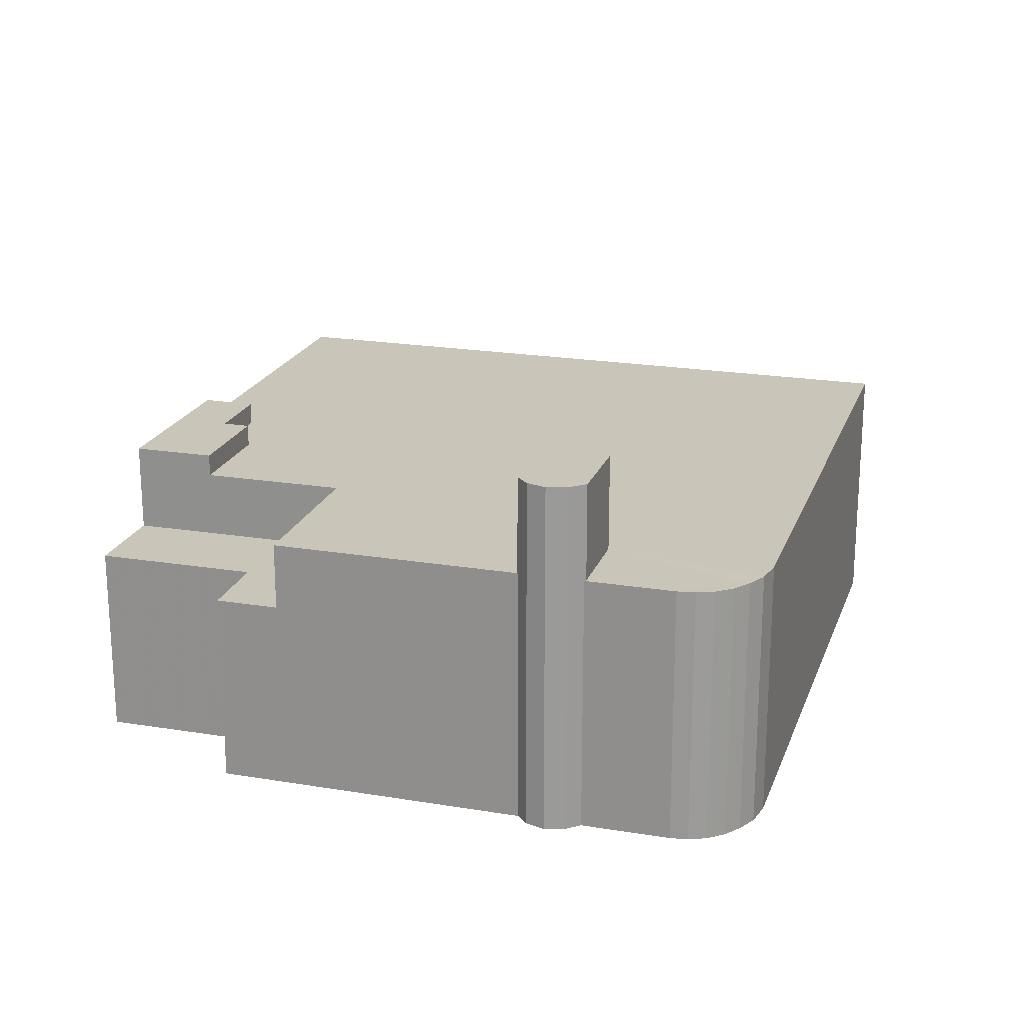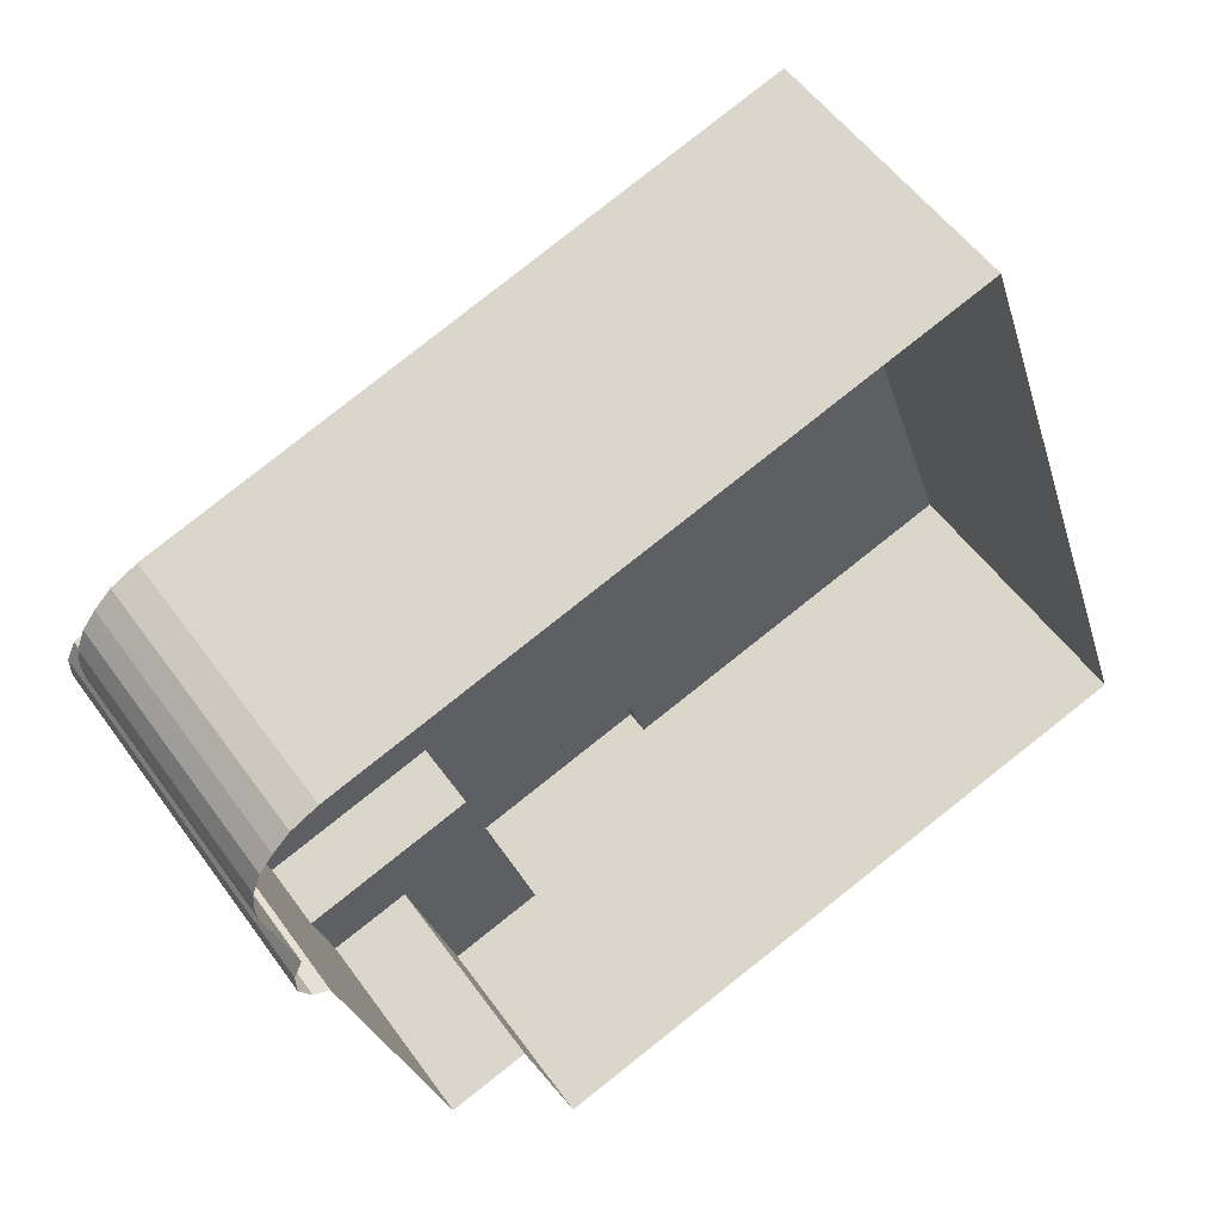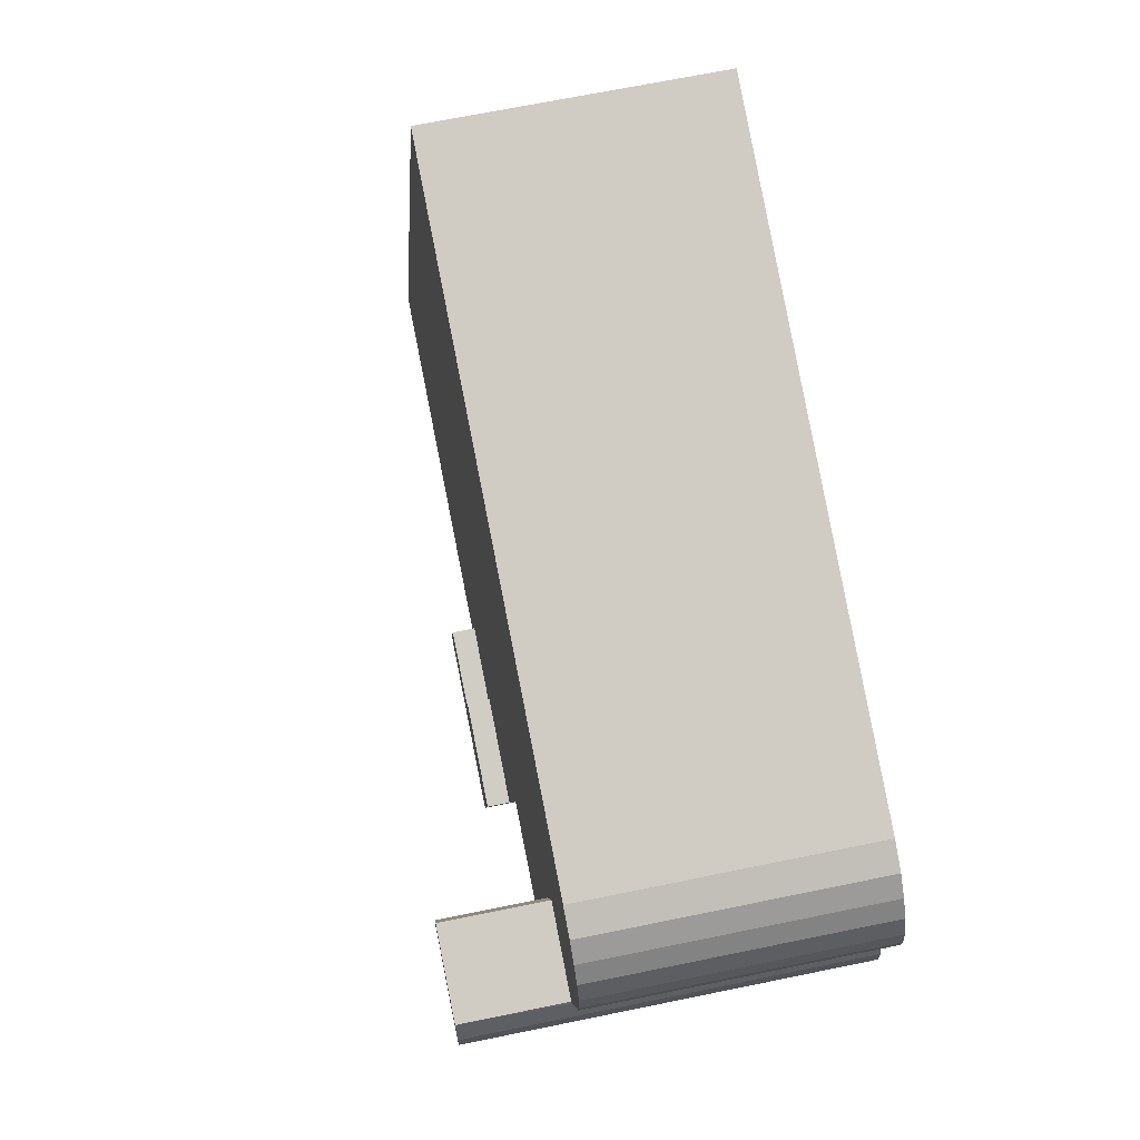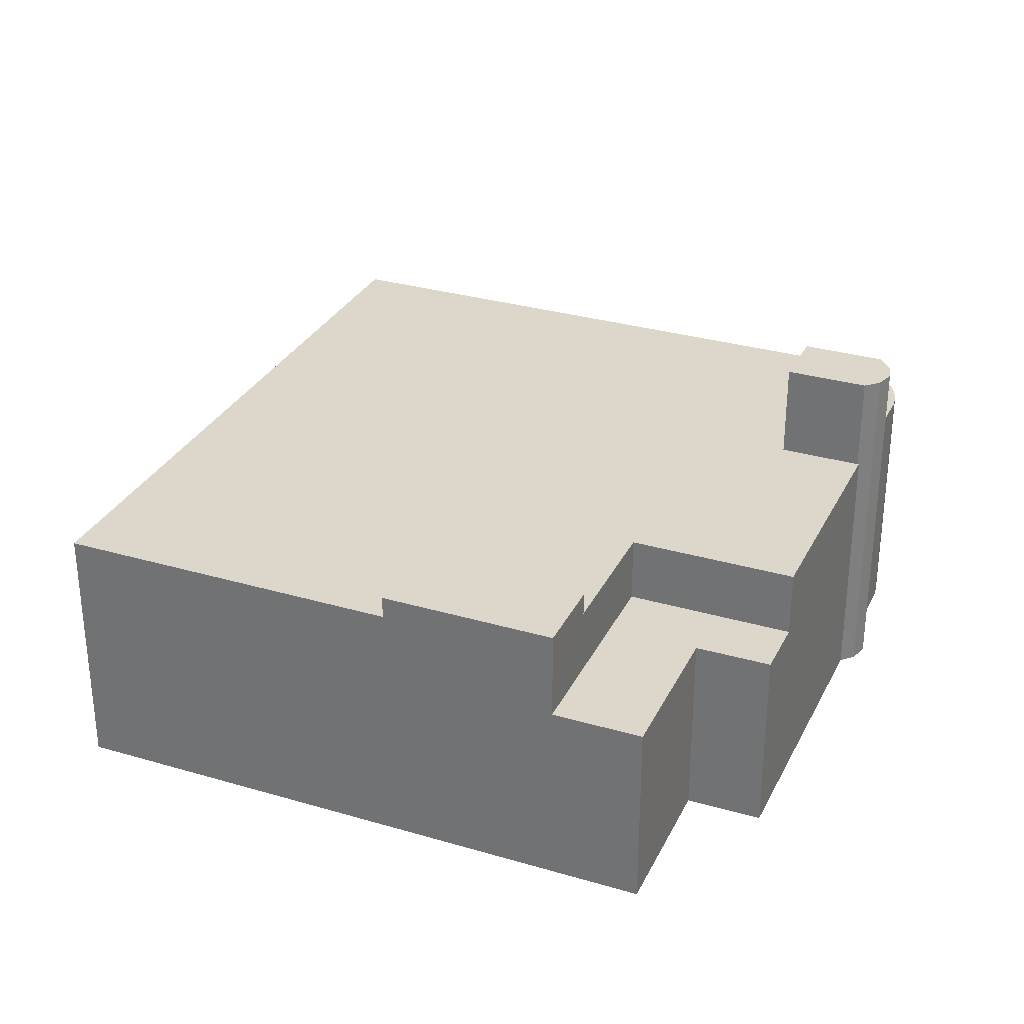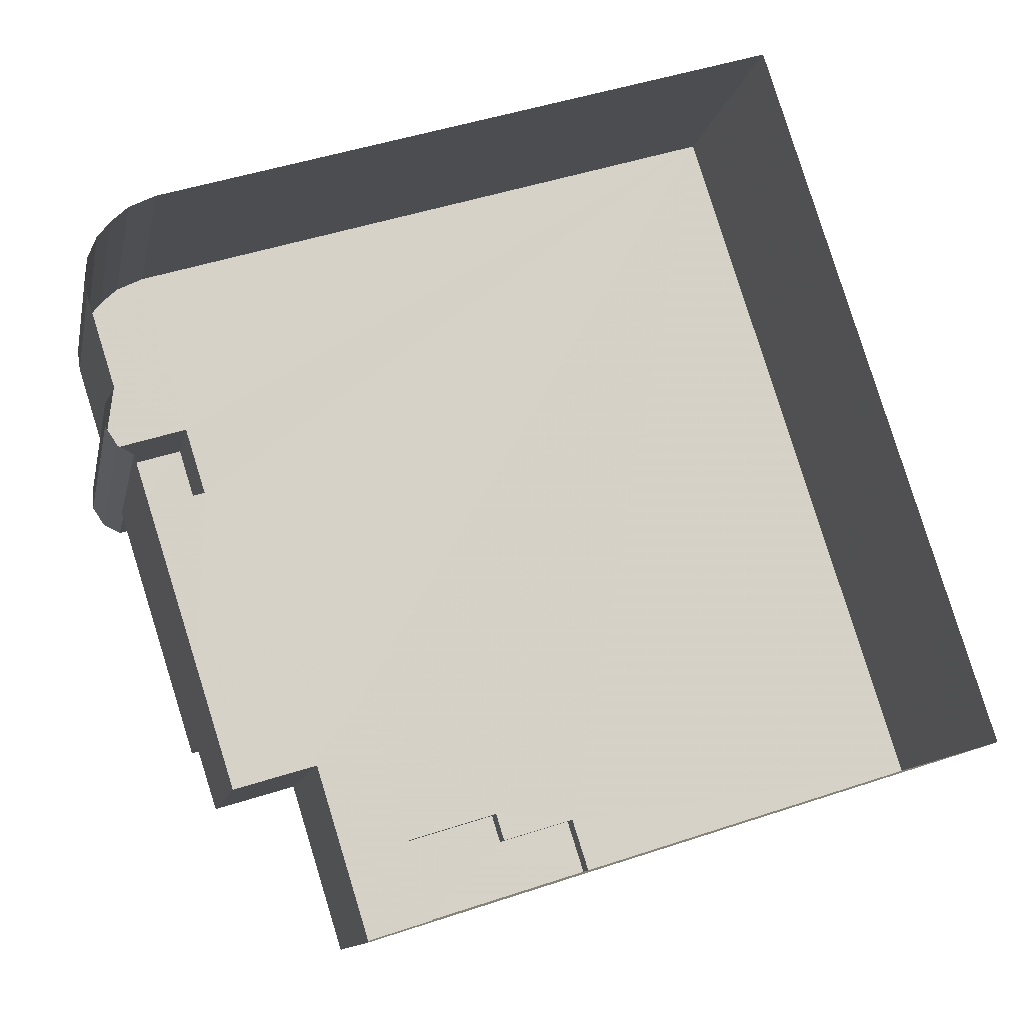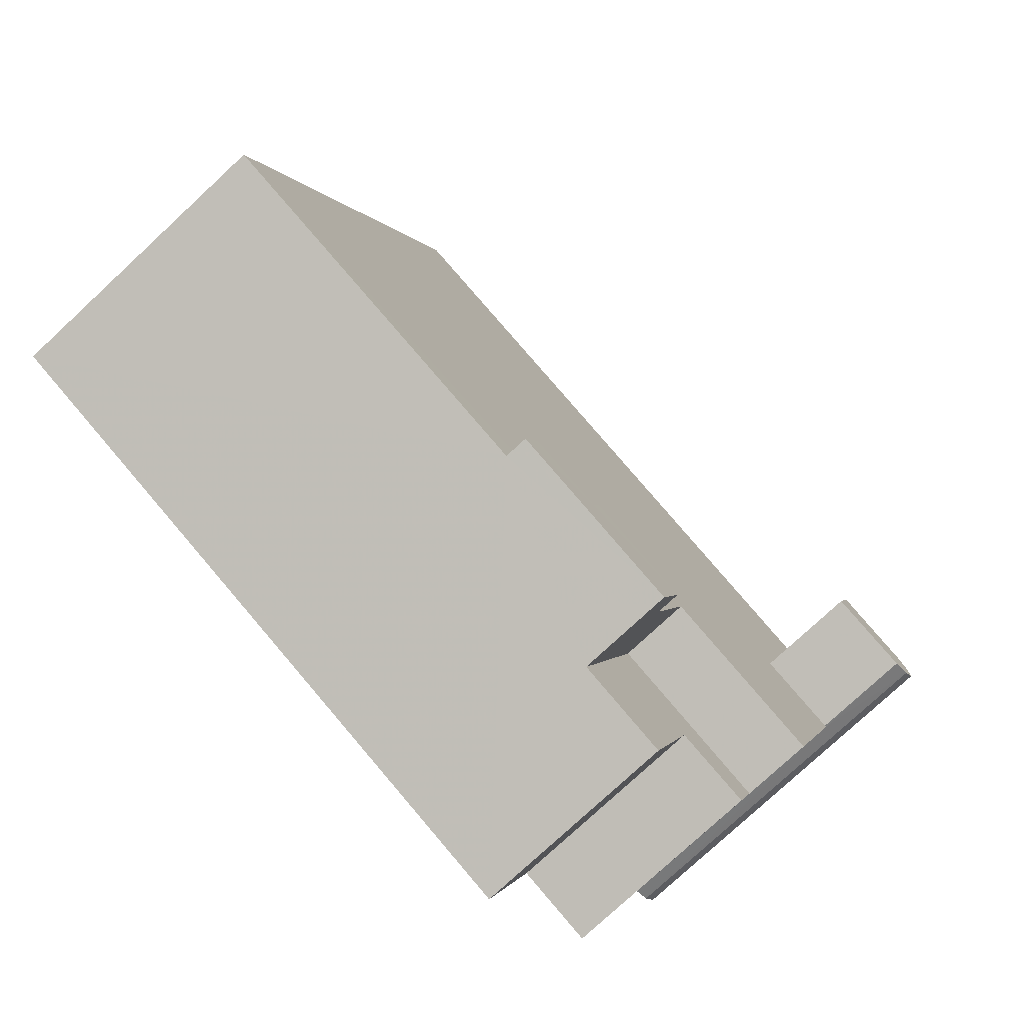
<metadata>
{"format":"obj","ext":"obj","renderer":"f3d","projection":"perspective","resolution":1024,"background":"white","views":[{"elev":20.7,"azim":89.1,"up":"+Z"},{"elev":52.8,"azim":145.5,"up":"+Y"},{"elev":67.4,"azim":78.3,"up":"+Y"},{"elev":30.7,"azim":5.2,"up":"+Z"},{"elev":-12.0,"azim":168.8,"up":"+Y"},{"elev":-77.6,"azim":-47.1,"up":"+Y"}]}
</metadata>
<code>
v -2.253e+05 -1.274e+05 13.49
v -2.253e+05 -1.275e+05 13.49
v -2.253e+05 -1.274e+05 13.49
v -2.253e+05 -1.275e+05 13.49
v -2.253e+05 -1.274e+05 13.49
v -2.253e+05 -1.275e+05 13.49
v -2.254e+05 -1.275e+05 13.49
v -2.253e+05 -1.275e+05 13.49
v -2.253e+05 -1.275e+05 13.49
v -2.253e+05 -1.275e+05 13.49
v -2.253e+05 -1.275e+05 13.49
v -2.253e+05 -1.275e+05 13.49
v -2.253e+05 -1.275e+05 13.49
v -2.253e+05 -1.275e+05 13.49
v -2.253e+05 -1.275e+05 13.49
v -2.253e+05 -1.275e+05 13.49
v -2.253e+05 -1.275e+05 13.49
v -2.253e+05 -1.274e+05 38.6
v -2.253e+05 -1.274e+05 38.6
v -2.253e+05 -1.275e+05 38.6
v -2.253e+05 -1.275e+05 38.6
v -2.253e+05 -1.274e+05 38.6
v -2.253e+05 -1.275e+05 38.6
v -2.253e+05 -1.275e+05 38.6
v -2.253e+05 -1.275e+05 38.6
v -2.254e+05 -1.275e+05 38.6
v -2.253e+05 -1.275e+05 38.6
v -2.253e+05 -1.275e+05 38.6
v -2.253e+05 -1.275e+05 38.6
v -2.253e+05 -1.275e+05 38.6
v -2.253e+05 -1.275e+05 38.6
v -2.253e+05 -1.275e+05 38.6
v -2.253e+05 -1.275e+05 38.6
v -2.253e+05 -1.275e+05 38.6
v -2.253e+05 -1.275e+05 38.6
v -2.253e+05 -1.275e+05 38.6
v -2.253e+05 -1.275e+05 38.6
v -2.253e+05 -1.275e+05 38.6
v -2.253e+05 -1.275e+05 38.6
v -2.253e+05 -1.275e+05 47.93
v -2.253e+05 -1.275e+05 47.93
v -2.253e+05 -1.275e+05 47.93
v -2.253e+05 -1.275e+05 47.93
v -2.253e+05 -1.275e+05 47.93
v -2.253e+05 -1.275e+05 47.93
v -2.253e+05 -1.275e+05 47.93
v -2.253e+05 -1.275e+05 32.18
v -2.253e+05 -1.275e+05 32.18
v -2.253e+05 -1.275e+05 32.18
v -2.253e+05 -1.275e+05 32.18
v -2.253e+05 -1.275e+05 32.18
v -2.253e+05 -1.275e+05 32.18
v -2.253e+05 -1.275e+05 40.73
v -2.253e+05 -1.275e+05 40.73
v -2.253e+05 -1.275e+05 40.73
v -2.253e+05 -1.275e+05 40.73
v -2.253e+05 -1.275e+05 40.73
v -2.253e+05 -1.275e+05 40.73
f 1 2 3
f 4 5 3
f 6 7 5
f 2 8 9
f 7 6 10
f 11 2 9
f 12 6 4
f 13 2 11
f 14 15 16
f 15 4 16
f 17 3 13
f 16 4 17
f 3 2 13
f 4 3 17
f 6 5 4
f 18 19 20
f 21 18 20
f 19 22 20
f 23 21 24
f 25 22 26
f 25 26 27
f 21 28 24
f 29 28 21
f 30 31 25
f 32 33 31
f 34 35 33
f 34 36 37
f 29 38 39
f 38 29 20
f 20 22 35
f 34 37 35
f 29 21 20
f 33 22 25
f 31 33 25
f 35 22 33
f 40 41 42
f 43 44 40
f 41 45 42
f 45 46 42
f 43 40 42
f 47 48 49
f 50 49 51
f 51 49 52
f 49 48 52
f 53 54 55
f 55 54 56
f 53 57 54
f 56 54 58
f 47 6 12
f 47 49 6
f 52 34 33
f 52 48 34
f 25 56 58
f 25 27 56
f 17 13 29
f 39 17 29
f 35 46 45
f 20 35 45
f 24 11 9
f 24 28 11
f 28 13 11
f 28 29 13
f 50 51 10
f 7 10 27
f 26 7 27
f 27 51 55
f 27 55 56
f 10 51 27
f 30 58 54
f 30 25 58
f 4 15 36
f 15 43 36
f 36 42 37
f 36 43 42
f 52 32 51
f 51 32 55
f 52 33 32
f 55 32 53
f 50 10 6
f 49 50 6
f 23 8 2
f 21 23 2
f 26 5 7
f 26 22 5
f 23 9 8
f 23 24 9
f 36 48 4
f 4 48 12
f 36 34 48
f 12 48 47
f 18 2 1
f 18 21 2
f 40 14 16
f 40 44 14
f 43 15 14
f 44 43 14
f 31 54 57
f 31 30 54
f 22 3 5
f 22 19 3
f 32 57 53
f 32 31 57
f 20 45 41
f 38 20 41
f 35 42 46
f 35 37 42
f 19 1 3
f 19 18 1
f 16 39 40
f 40 39 41
f 16 17 39
f 41 39 38

</code>
